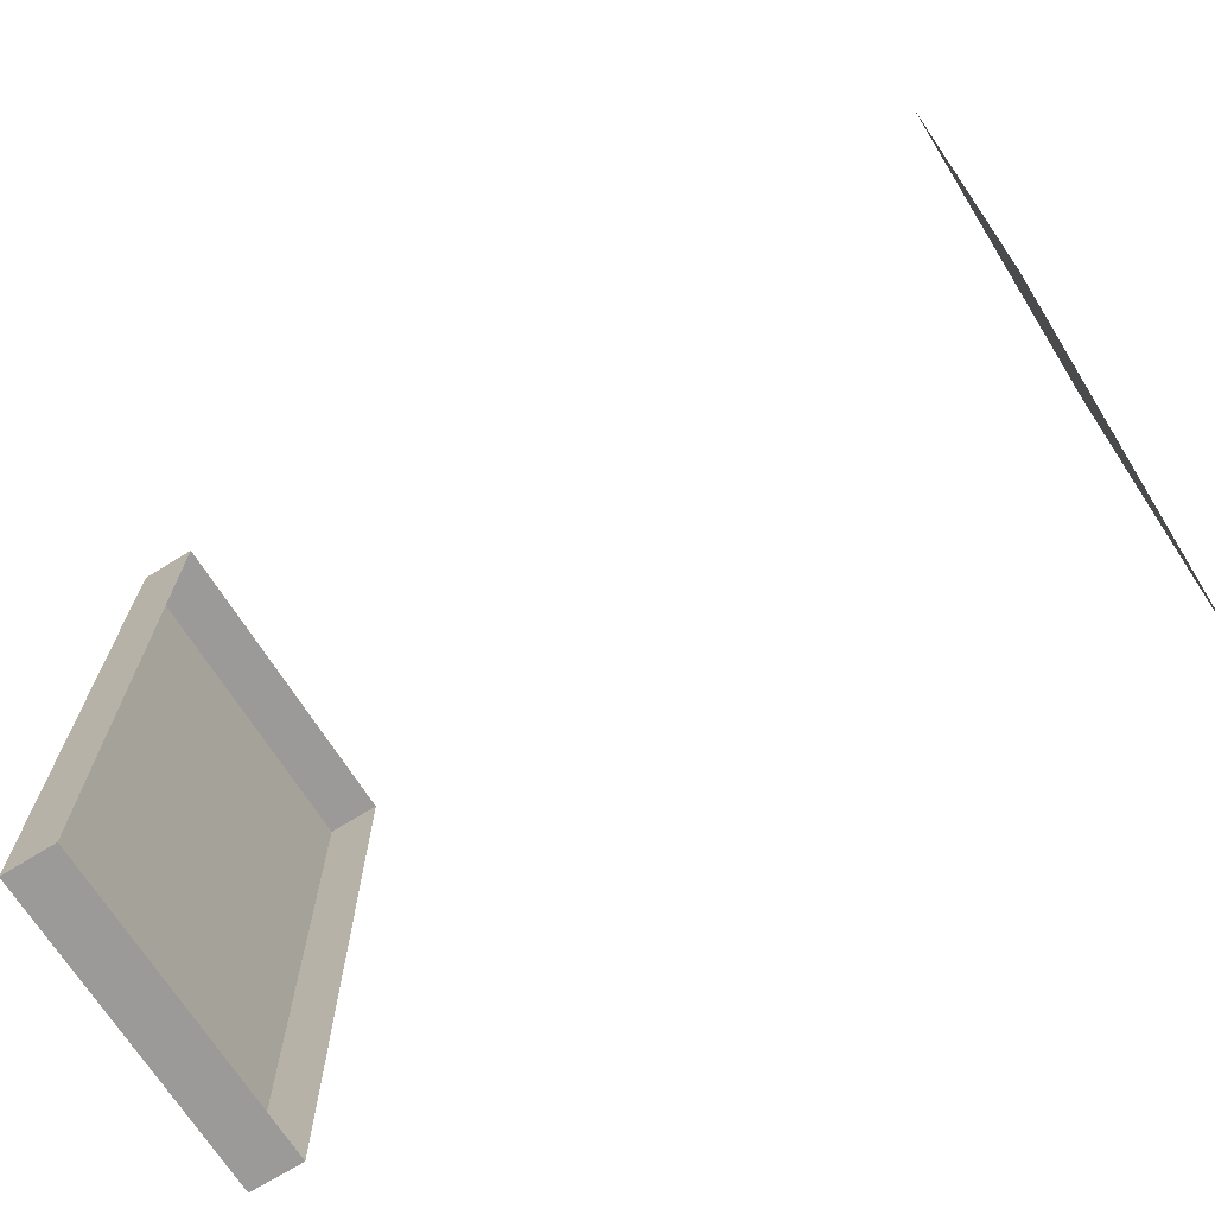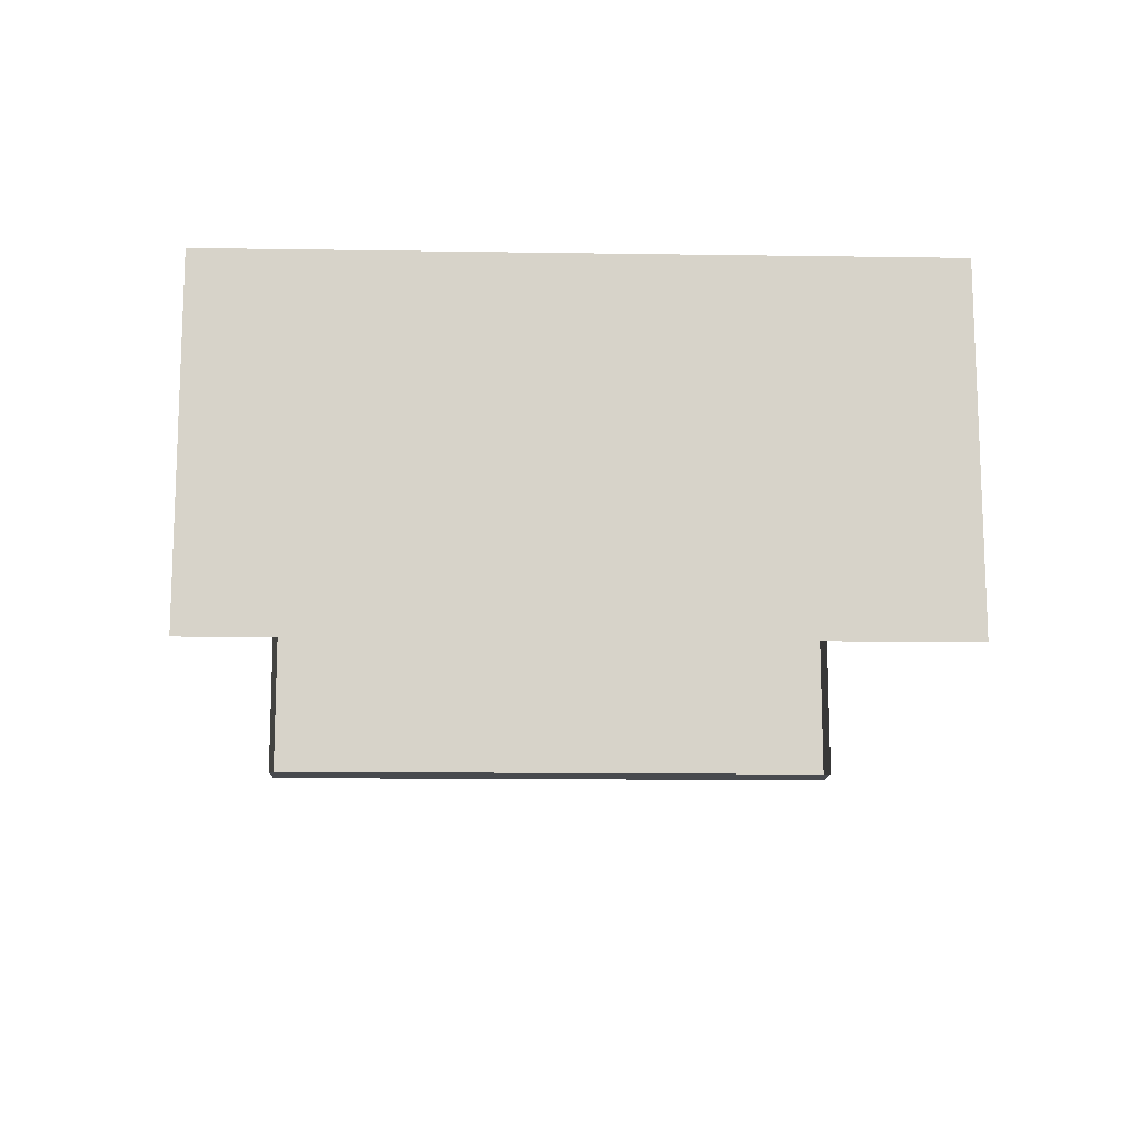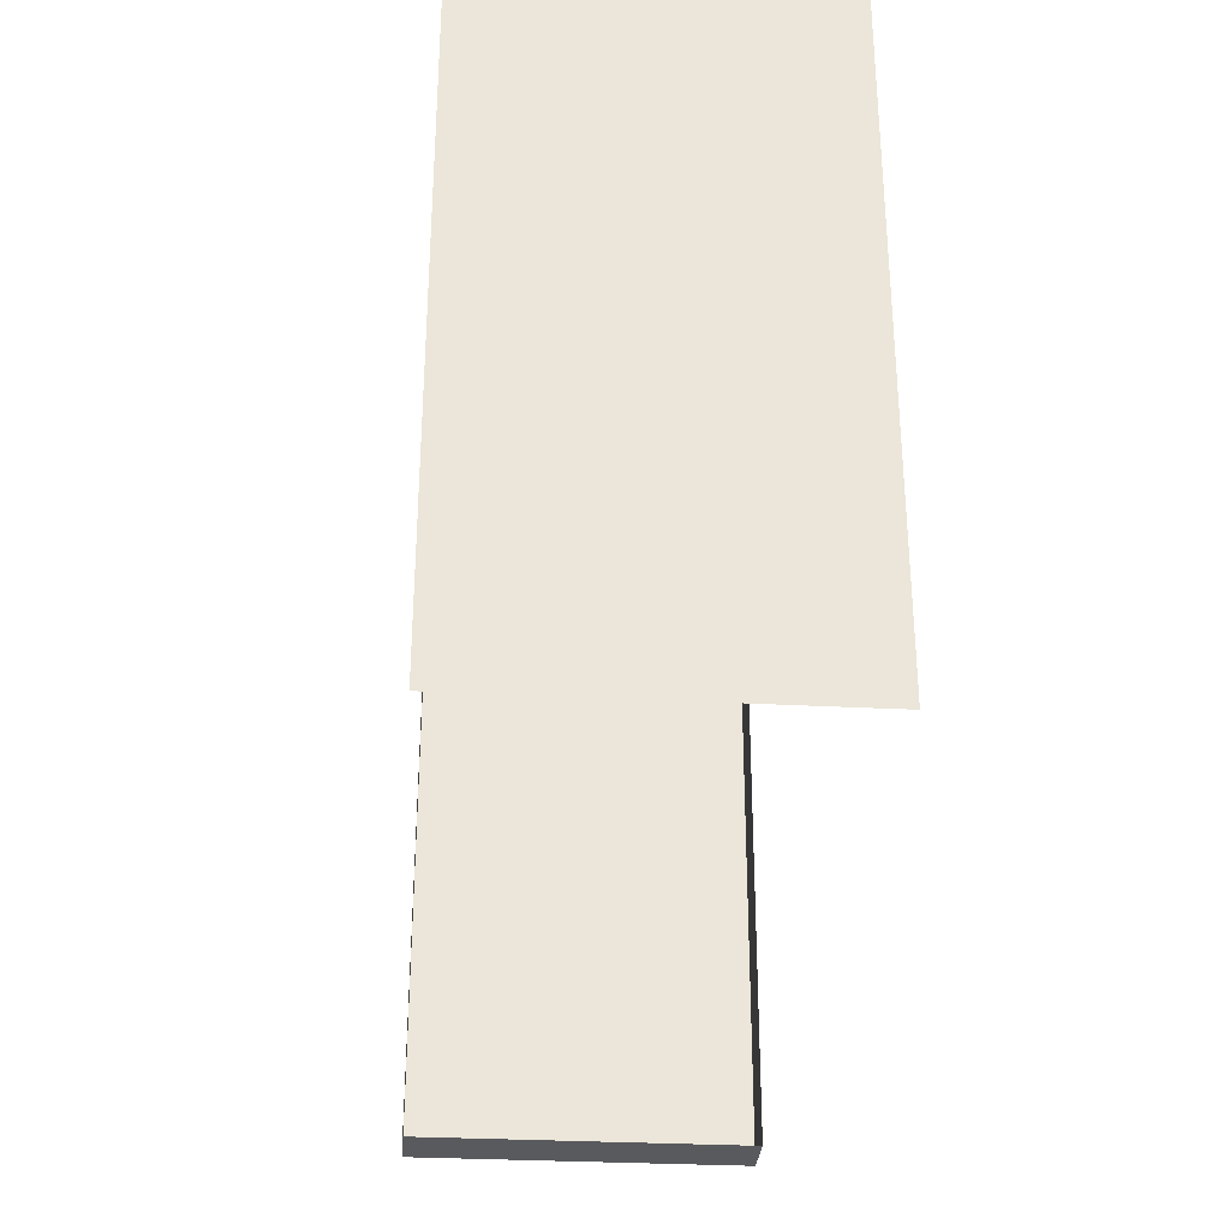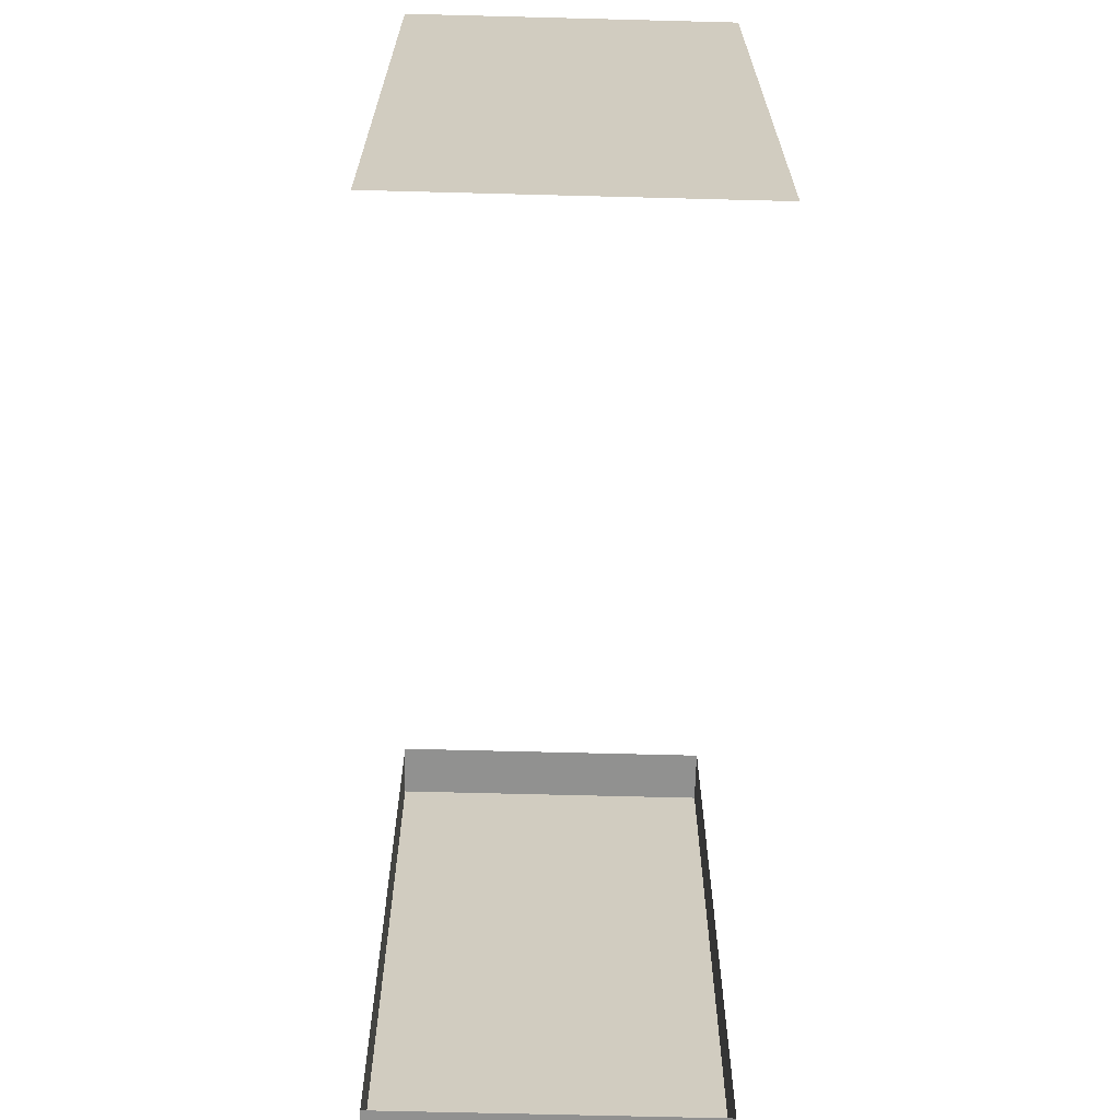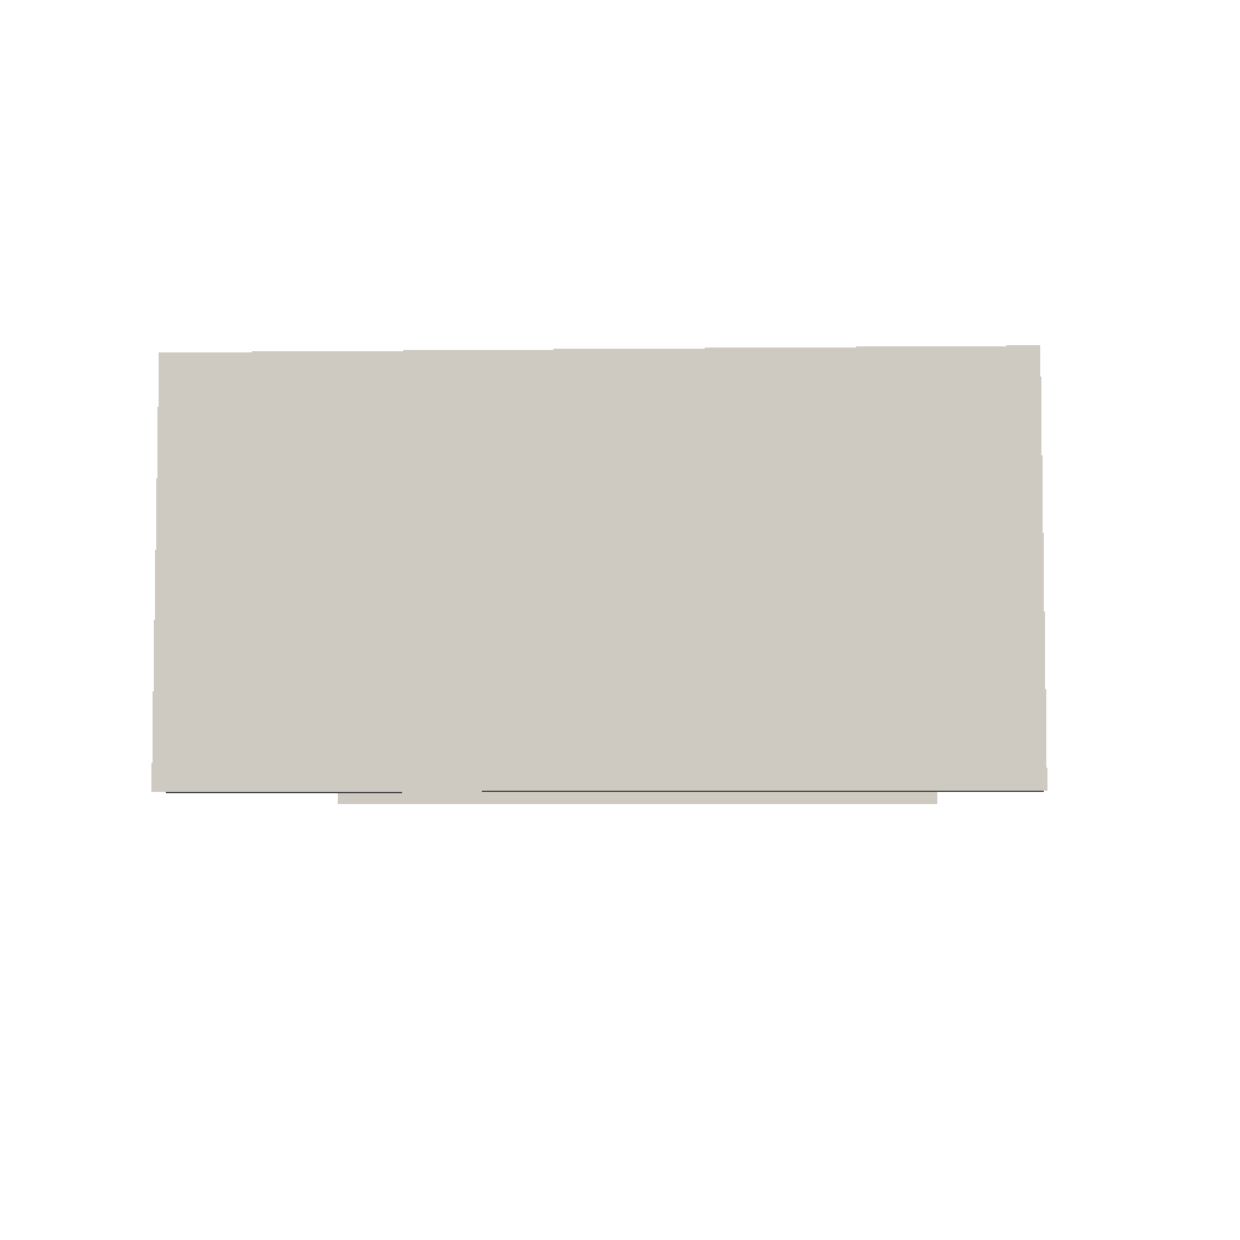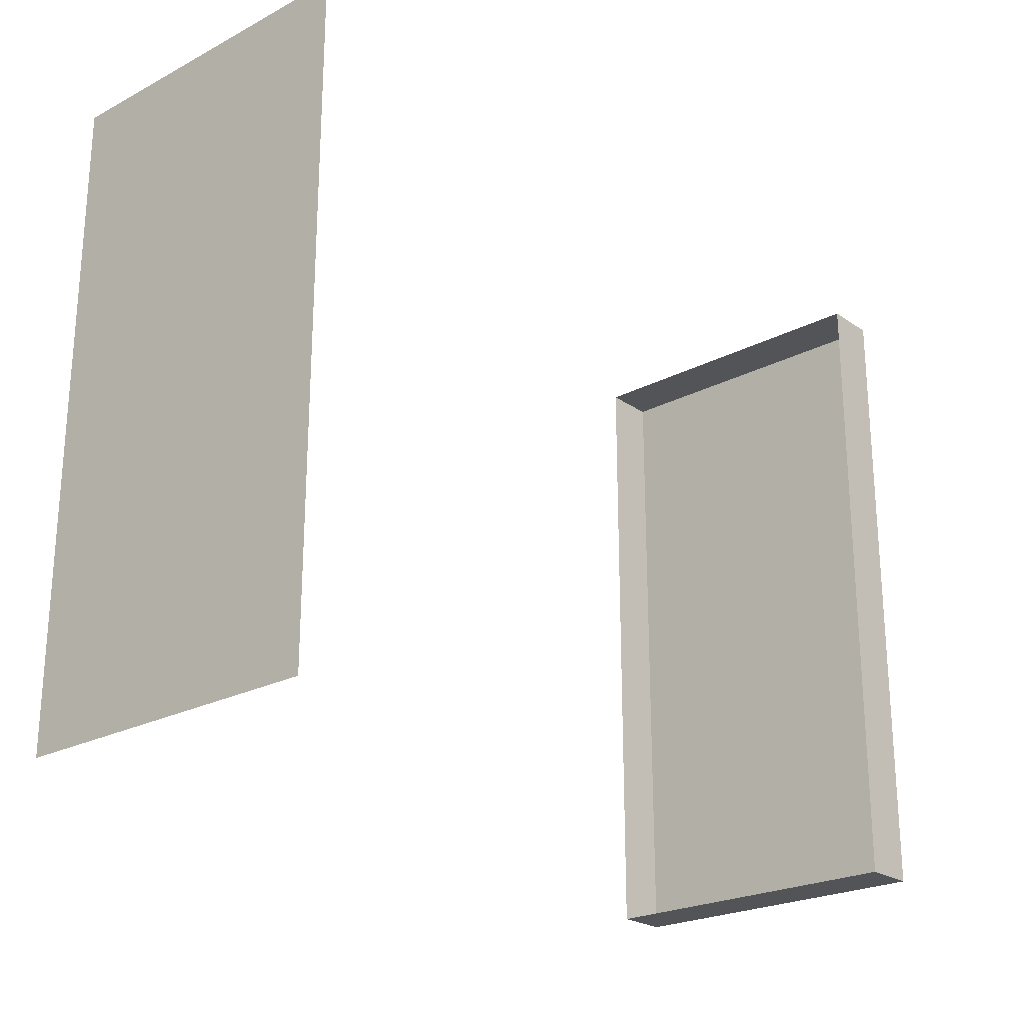
<metadata>
{"format":"obj","ext":"obj","renderer":"f3d","projection":"perspective","resolution":1024,"background":"white","views":[{"elev":-69.3,"azim":-148.0,"up":"+Z"},{"elev":-13.0,"azim":-92.0,"up":"+Y"},{"elev":-31.2,"azim":-94.3,"up":"+Z"},{"elev":-66.0,"azim":-91.5,"up":"+Z"},{"elev":-5.0,"azim":92.3,"up":"+Y"},{"elev":-23.5,"azim":-48.7,"up":"+Z"}]}
</metadata>
<code>
o 1_blank_plate_Cube.001
v 1 0.0625 0.875
v 1 0.0625 0.125
v 1 0.4375 0.875
v 1 0.4375 0.125
v 0.9375 0.4375 0.875
v 0.9375 0.0625 0.875
v 0.9375 0.0625 0.125
v 0.9375 0.4375 0.125
v 0 0.4375 0.125
v 0 0.0625 0.125
v 0 0.0625 0.875
v 0 0.4375 0.875
v 0 0.4375 0.125
f 3 2 4
f 3 8 5
f 7 4 2
f 6 2 1
f 13 11 12
f 1 5 6
f 3 1 2
f 3 4 8
f 7 8 4
f 6 7 2
f 13 10 11
f 1 3 5

</code>
